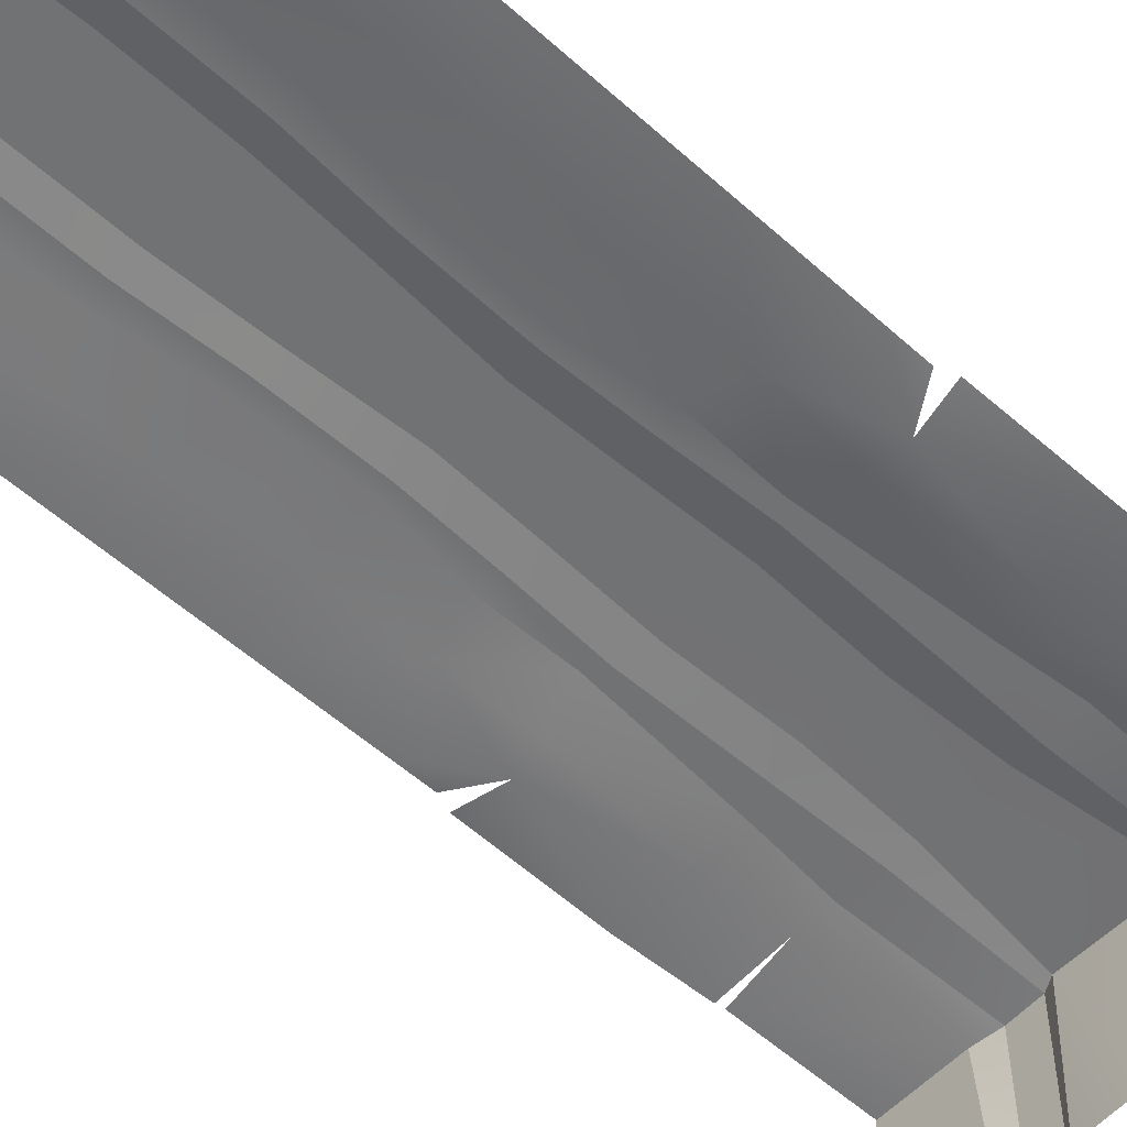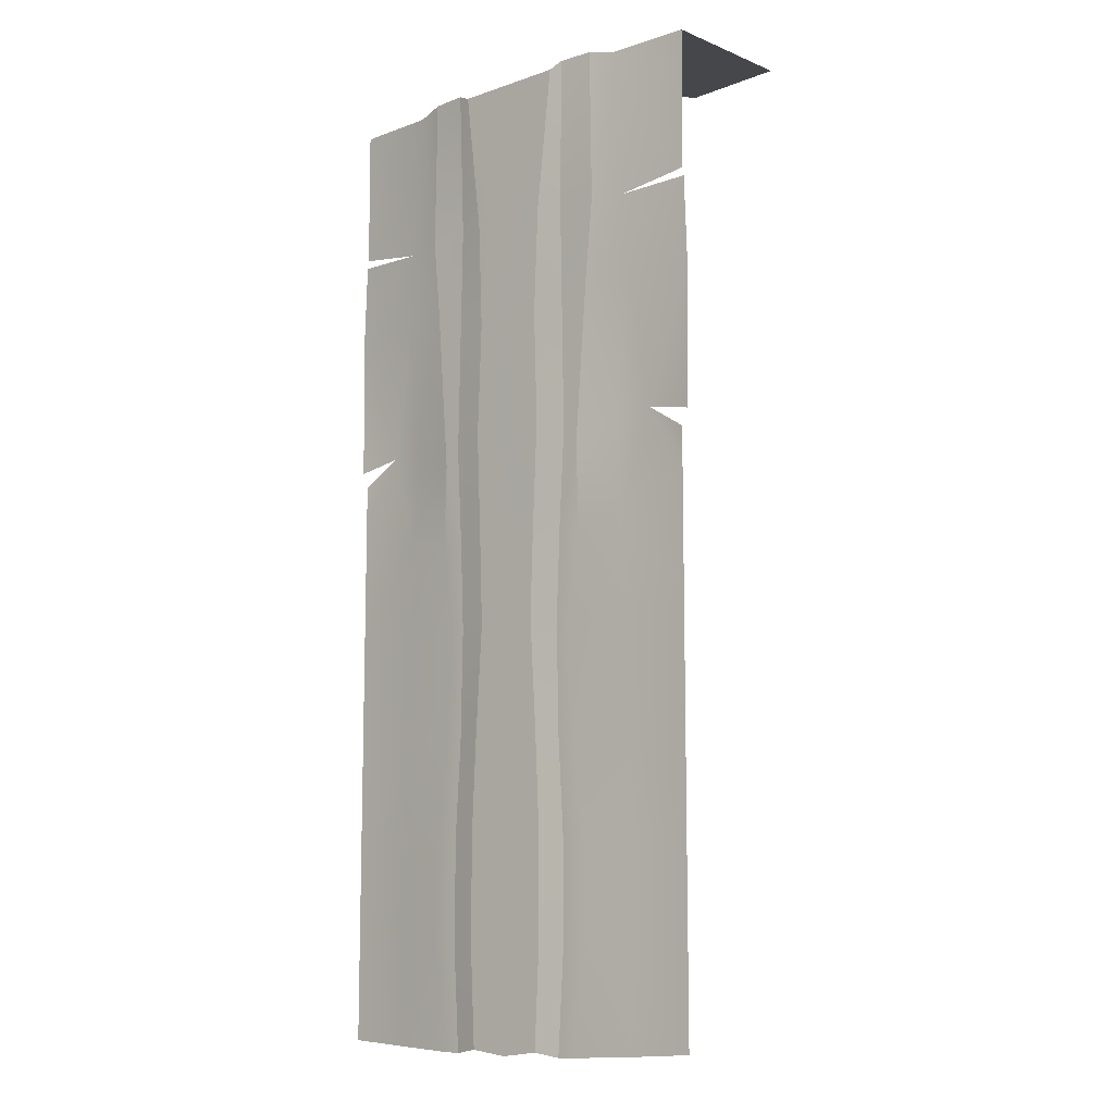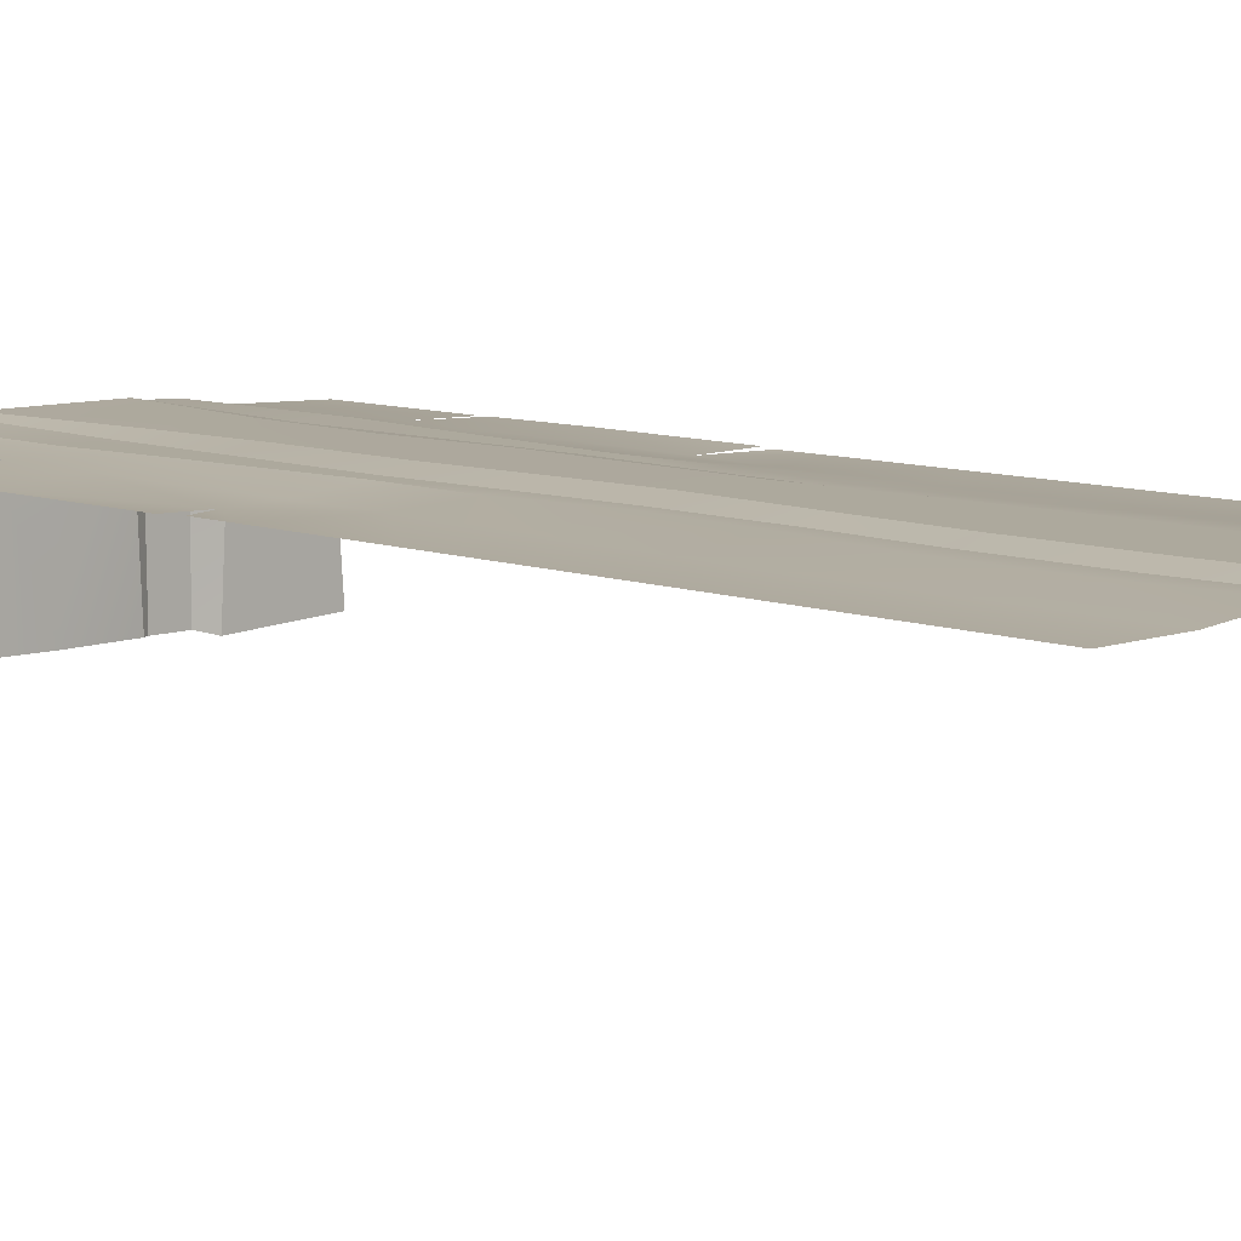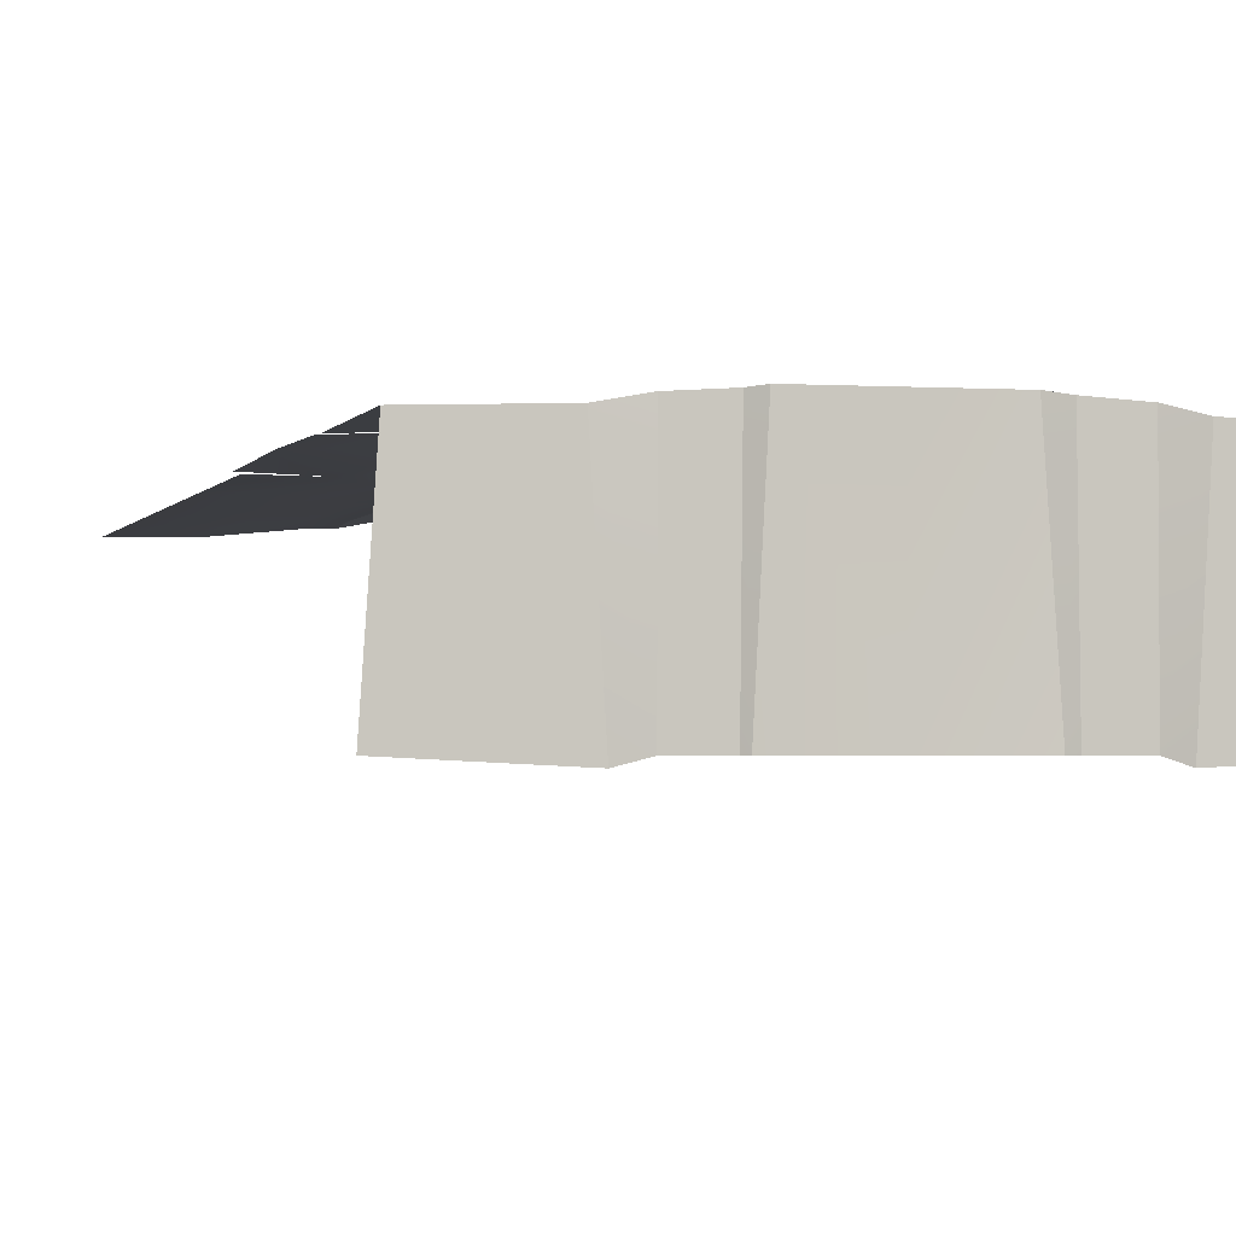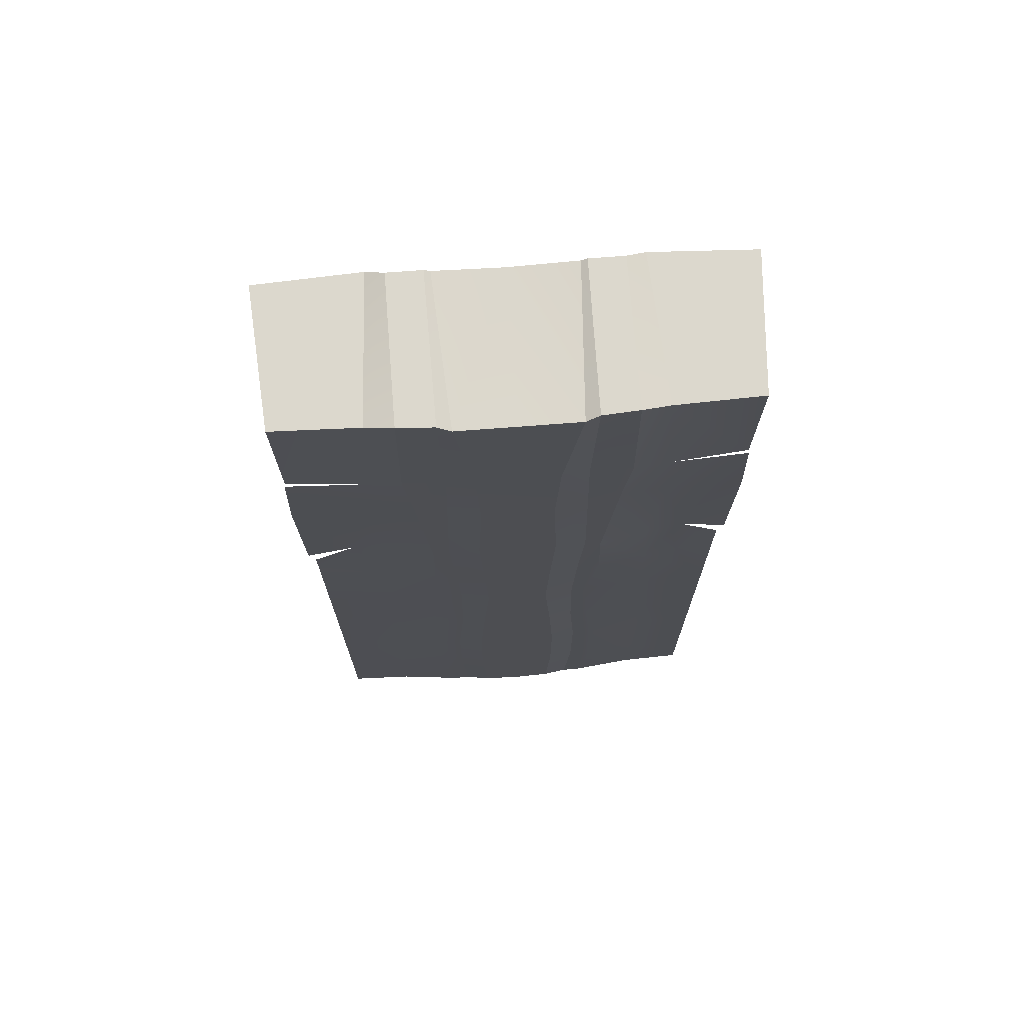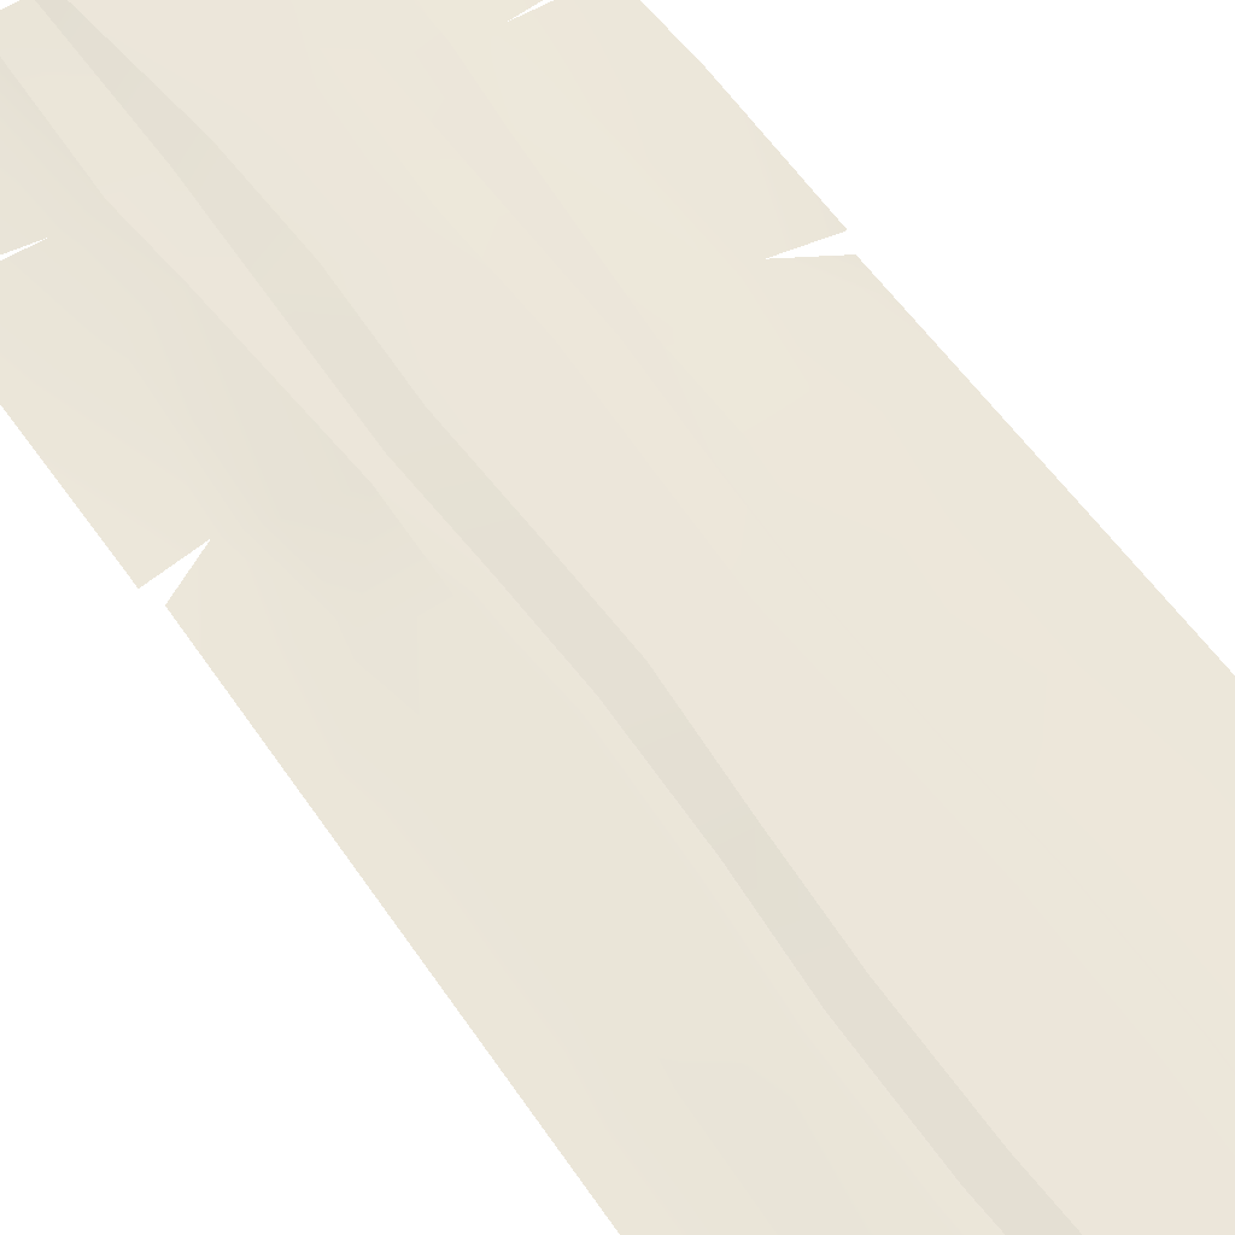
<metadata>
{"format":"obj","ext":"obj","renderer":"f3d","projection":"perspective","resolution":1024,"background":"white","views":[{"elev":-55.5,"azim":46.8,"up":"+Z"},{"elev":-10.4,"azim":40.8,"up":"+Y"},{"elev":8.8,"azim":-44.2,"up":"+Z"},{"elev":-2.0,"azim":166.1,"up":"+Z"},{"elev":72.5,"azim":-4.4,"up":"+Y"},{"elev":54.5,"azim":-33.1,"up":"+Z"}]}
</metadata>
<code>
o Flag_Wall_Cylinder.001
v -0.1351 0.9999 0.1939
v -0.1836 0.9889 0.1939
v -0.1581 0.8108 0.1939
v -0.1277 0.8169 0.1939
v -0.2851 1.022 0.1821
v -0.2881 0.8165 0.1816
v -0.2544 1.972 -0.1126
v -0.4617 1.972 -0.1022
v -0.4428 1.972 0.1789
v -0.272 1.972 0.1843
v -0.1474 1.985 -0.1022
v -0.2171 1.985 -0.1022
v -0.2165 1.985 0.1939
v -0.1442 1.985 0.1985
v -0.3007 1.501 0.1836
v -0.4506 1.487 0.1789
v -0.3489 1.215 0.174
v -0.2789 1.195 0.1796
v -0.2054 1.509 0.1939
v -0.1791 1.172 0.1939
v 0 1.396 0.2026
v -0.07354 1.456 0.2022
v -0.08173 1.222 0.2031
v 0 1.238 0.2031
v -0.2212 1.668 0.1939
v -0.1371 1.676 0.1939
v -0.1411 1.466 0.1939
v -0.1461 1.198 0.1939
v -0.07254 1.006 0.2034
v 0 0.9956 0.2034
v -0.2939 1.662 0.1849
v -0.07988 0.5978 0.2034
v 0 0.5881 0.2034
v 0 0.8286 0.2034
v -0.06612 0.8209 0.2034
v -0.3015 0.5963 0.1811
v -0.1697 0.5902 0.1939
v -0.4333 0.6045 0.1789
v -0.4333 0.8287 0.1789
v -0.4333 1.086 0.1789
v -0.1318 0.589 0.1939
v -0.1172 1.972 0.2034
v -0.08263 1.677 0.202
v -0.1355 1.978 -0.1022
v 0 1.972 -0.1022
v 0 1.972 0.2034
v 0 1.688 0.2023
v -0.4441 1.666 0.1789
v -0.4414 1.683 0.1789
v -0.4459 1.196 0.1789
v -0.4333 1.162 0.1789
v -0.1958 0.1605 0.1939
v -0.3015 0.1785 0.1811
v -0.3015 -0.02501 0.1811
v -0.1697 -0.03118 0.1939
v -0.1437 0.3906 0.1939
v -0.08947 0.3956 0.2034
v -0.3015 0.4014 0.1811
v -0.1962 0.3835 0.1939
v -0.4333 0.1867 0.1789
v -0.4333 -0.01684 0.1789
v -0.4333 0.4096 0.1789
v 0 0.1669 0.2034
v -0.08941 0.1726 0.2034
v -0.07988 -0.02352 0.2034
v 0 -0.03326 0.2034
v 0 0.3899 0.2034
v -0.1437 0.1676 0.1939
v -0.1318 -0.03232 0.1939
v 0.1351 0.9999 0.1939
v 0.1277 0.8169 0.1939
v 0.1581 0.8108 0.1939
v 0.1836 0.9889 0.1939
v 0.2881 0.8165 0.1816
v 0.2851 1.022 0.1821
v 0.2544 1.972 -0.1126
v 0.272 1.972 0.1843
v 0.4428 1.972 0.1789
v 0.4617 1.972 -0.1022
v 0.1474 1.985 -0.1022
v 0.1442 1.985 0.1985
v 0.2165 1.985 0.1939
v 0.2171 1.985 -0.1022
v 0.3007 1.501 0.1836
v 0.2789 1.195 0.1796
v 0.3489 1.215 0.174
v 0.4506 1.487 0.1789
v 0.2054 1.509 0.1939
v 0.1791 1.172 0.1939
v 0.08173 1.222 0.2031
v 0.07354 1.456 0.2022
v 0.1371 1.676 0.1939
v 0.2212 1.668 0.1939
v 0.1411 1.466 0.1939
v 0.1461 1.198 0.1939
v 0.07254 1.006 0.2034
v 0.2939 1.662 0.1849
v 0.07988 0.5978 0.2034
v 0.06612 0.8209 0.2034
v 0.3015 0.5963 0.1811
v 0.1697 0.5902 0.1939
v 0.4333 0.6045 0.1789
v 0.4333 0.8287 0.1789
v 0.4333 1.086 0.1789
v 0.1318 0.589 0.1939
v 0.1172 1.972 0.2034
v 0.08263 1.677 0.202
v 0.1355 1.978 -0.1022
v 0.4441 1.666 0.1789
v 0.4414 1.683 0.1789
v 0.4459 1.196 0.1789
v 0.4333 1.162 0.1789
v 0.1958 0.1605 0.1939
v 0.1697 -0.03118 0.1939
v 0.3015 -0.02501 0.1811
v 0.3015 0.1785 0.1811
v 0.08947 0.3956 0.2034
v 0.1437 0.3906 0.1939
v 0.1962 0.3835 0.1939
v 0.3015 0.4014 0.1811
v 0.4333 -0.01684 0.1789
v 0.4333 0.1867 0.1789
v 0.4333 0.4096 0.1789
v 0.07988 -0.02352 0.2034
v 0.08941 0.1726 0.2034
v 0.1437 0.1676 0.1939
v 0.1318 -0.03232 0.1939
f 2 4 1
f 2 6 3
f 8 10 7
f 11 13 14
f 15 17 18
f 19 18 20
f 21 23 24
f 13 26 14
f 19 28 27
f 12 10 13
f 23 30 24
f 5 20 18
f 10 25 13
f 33 35 32
f 37 6 36
f 38 6 39
f 5 39 6
f 41 3 37
f 20 1 28
f 42 26 43
f 44 14 42
f 1 35 29
f 30 35 34
f 45 42 46
f 27 23 22
f 42 47 46
f 32 4 41
f 28 29 23
f 22 47 43
f 19 31 15
f 15 48 16
f 19 26 25
f 27 43 26
f 10 49 31
f 17 5 18
f 17 16 50
f 17 40 5
f 52 54 55
f 41 57 32
f 37 58 59
f 53 61 54
f 36 62 58
f 63 65 66
f 33 57 67
f 68 55 69
f 68 65 64
f 60 58 62
f 64 67 57
f 53 59 58
f 64 56 68
f 68 59 52
f 37 56 41
f 71 73 70
f 73 74 75
f 77 79 76
f 80 82 83
f 84 86 87
f 88 85 84
f 21 90 91
f 92 82 81
f 95 88 94
f 83 77 76
f 90 30 96
f 89 75 85
f 93 77 82
f 99 33 98
f 74 101 100
f 102 74 100
f 75 103 104
f 72 105 101
f 89 70 73
f 106 92 81
f 108 81 80
f 99 70 96
f 30 99 96
f 45 106 108
f 90 94 91
f 47 106 46
f 71 98 105
f 95 96 70
f 91 47 21
f 97 88 84
f 109 84 87
f 88 92 94
f 94 107 91
f 77 110 78
f 86 85 75
f 86 111 87
f 104 86 75
f 113 115 116
f 117 105 98
f 101 120 100
f 116 121 122
f 100 123 102
f 63 124 125
f 33 117 98
f 126 114 113
f 124 126 125
f 122 120 116
f 125 67 63
f 116 119 113
f 118 125 126
f 119 126 113
f 118 101 105
f 2 3 4
f 2 5 6
f 8 9 10
f 11 12 13
f 15 16 17
f 19 15 18
f 21 22 23
f 13 25 26
f 19 20 28
f 12 7 10
f 23 29 30
f 5 2 20
f 10 31 25
f 33 34 35
f 37 3 6
f 38 36 6
f 5 40 39
f 41 4 3
f 20 2 1
f 42 14 26
f 44 11 14
f 1 4 35
f 30 29 35
f 45 44 42
f 27 28 23
f 42 43 47
f 32 35 4
f 28 1 29
f 22 21 47
f 19 25 31
f 15 31 48
f 19 27 26
f 27 22 43
f 10 9 49
f 17 51 40
f 52 53 54
f 41 56 57
f 37 36 58
f 53 60 61
f 36 38 62
f 63 64 65
f 33 32 57
f 68 52 55
f 68 69 65
f 60 53 58
f 64 63 67
f 53 52 59
f 64 57 56
f 68 56 59
f 37 59 56
f 71 72 73
f 73 72 74
f 77 78 79
f 80 81 82
f 84 85 86
f 88 89 85
f 21 24 90
f 92 93 82
f 95 89 88
f 83 82 77
f 90 24 30
f 89 73 75
f 93 97 77
f 99 34 33
f 74 72 101
f 102 103 74
f 75 74 103
f 72 71 105
f 89 95 70
f 106 107 92
f 108 106 81
f 99 71 70
f 30 34 99
f 45 46 106
f 90 95 94
f 47 107 106
f 71 99 98
f 95 90 96
f 91 107 47
f 97 93 88
f 109 97 84
f 88 93 92
f 94 92 107
f 77 97 110
f 104 112 86
f 113 114 115
f 117 118 105
f 101 119 120
f 116 115 121
f 100 120 123
f 63 66 124
f 33 67 117
f 126 127 114
f 124 127 126
f 122 123 120
f 125 117 67
f 116 120 119
f 118 117 125
f 119 118 126
f 118 119 101

</code>
